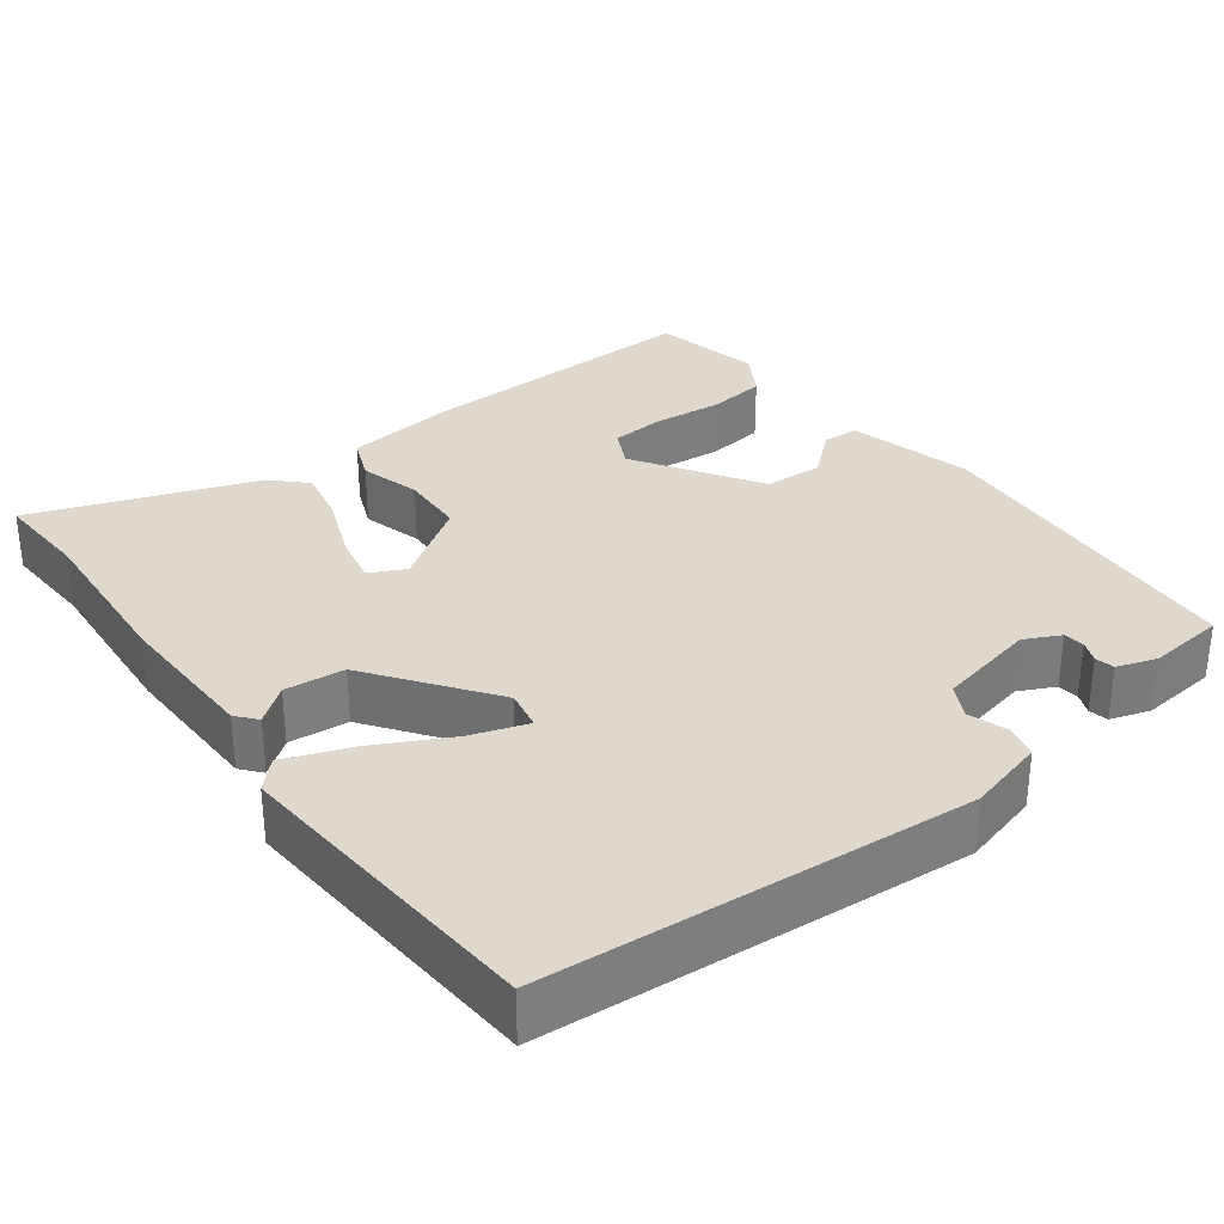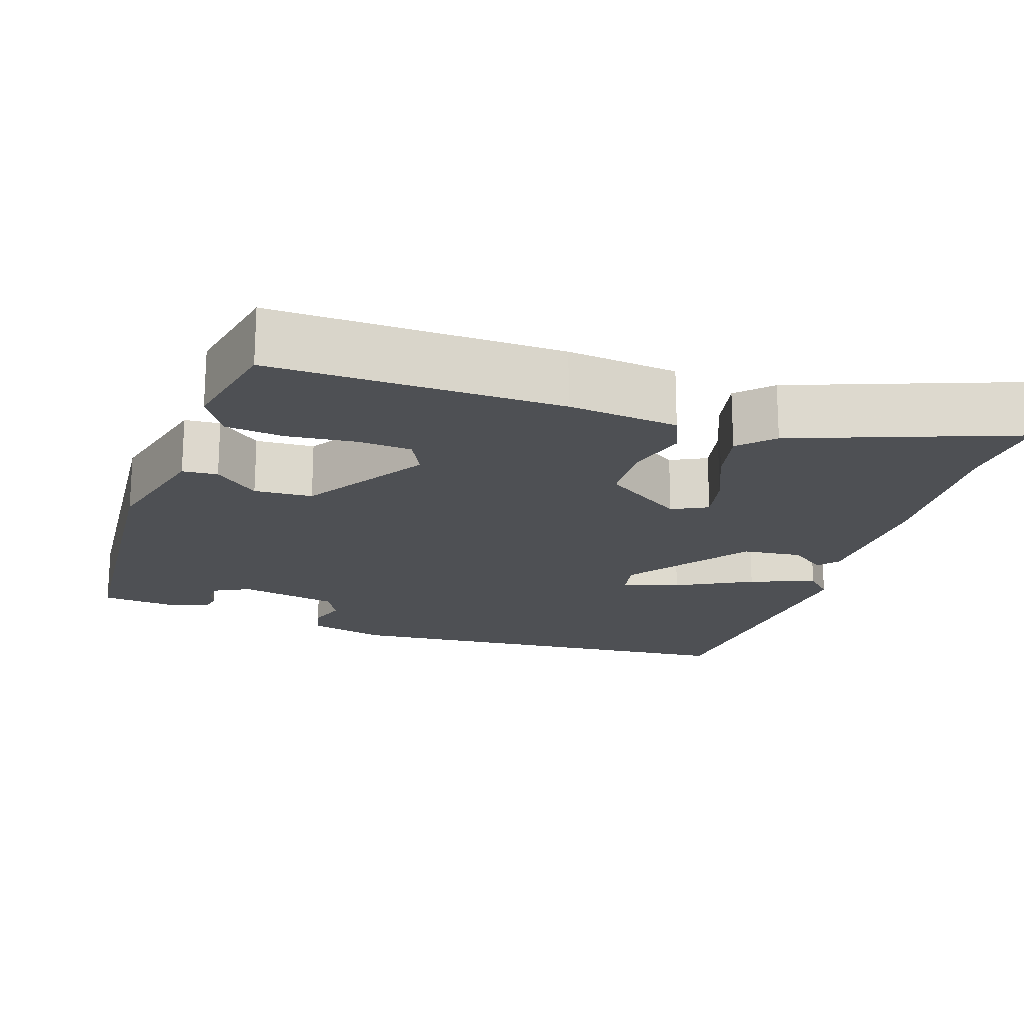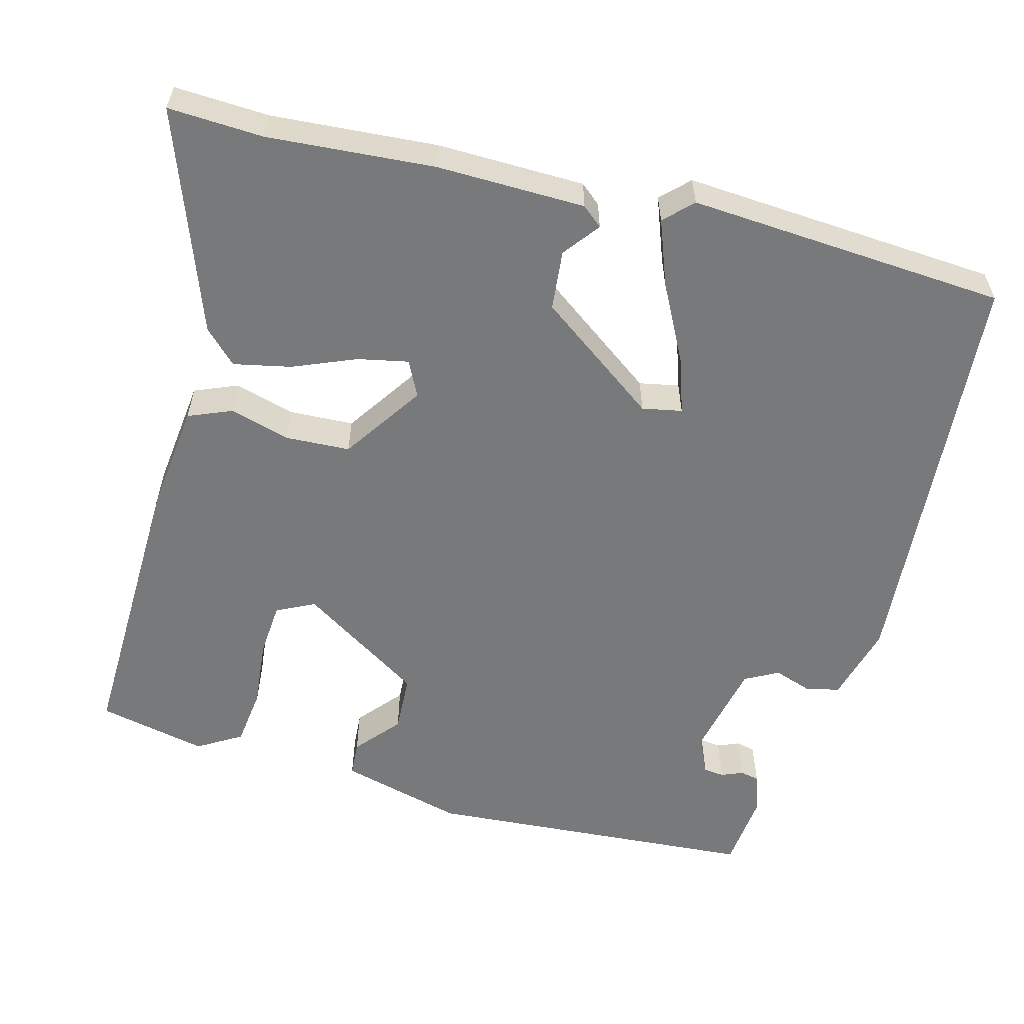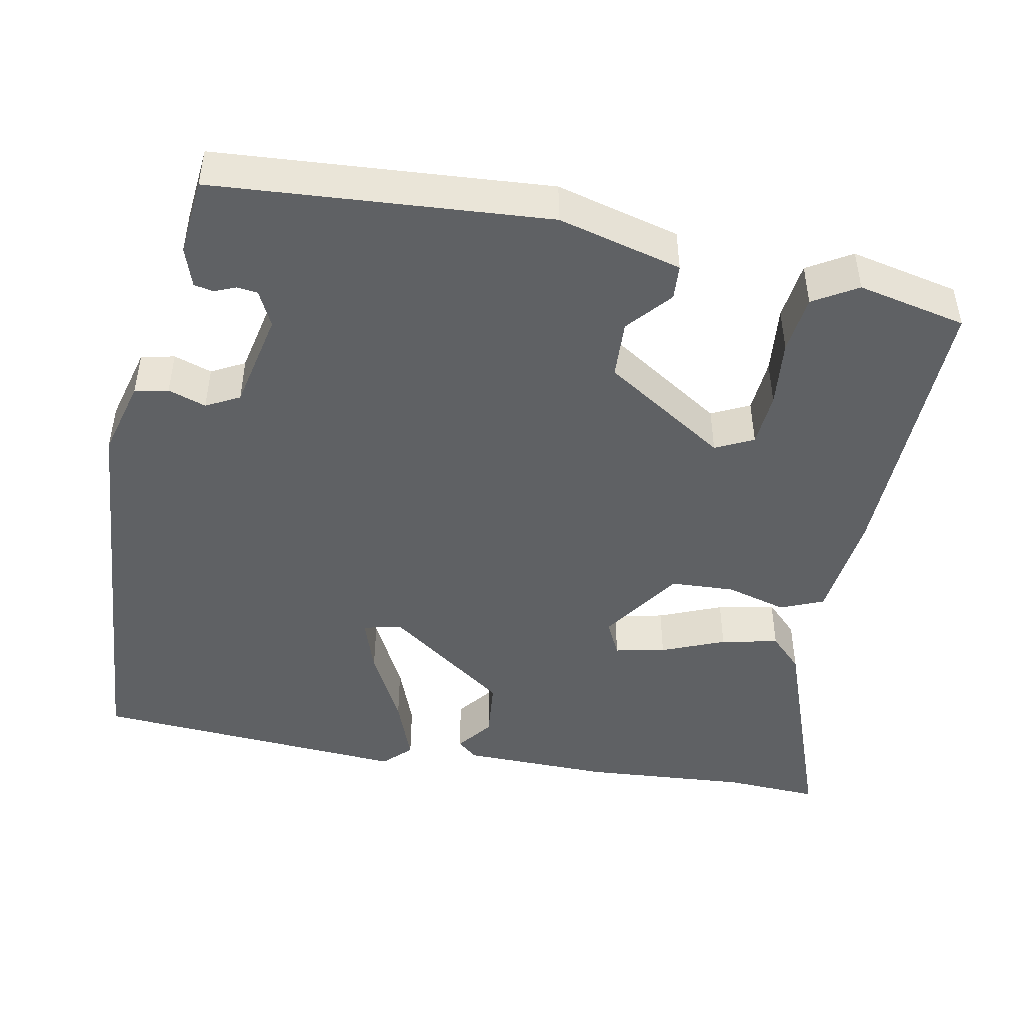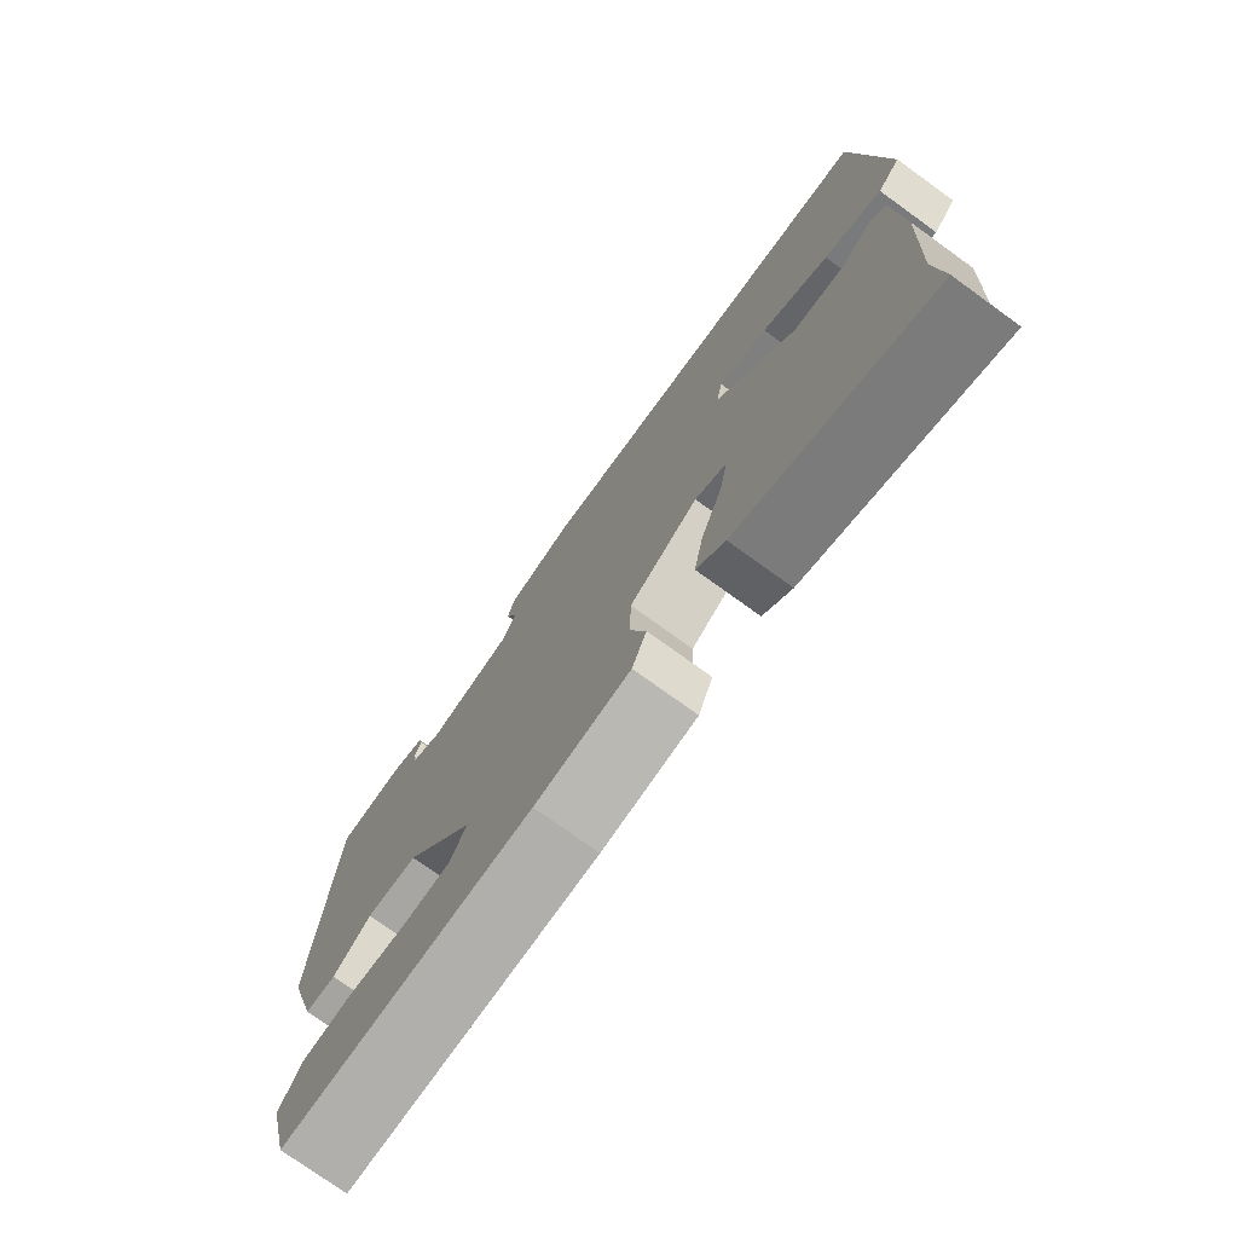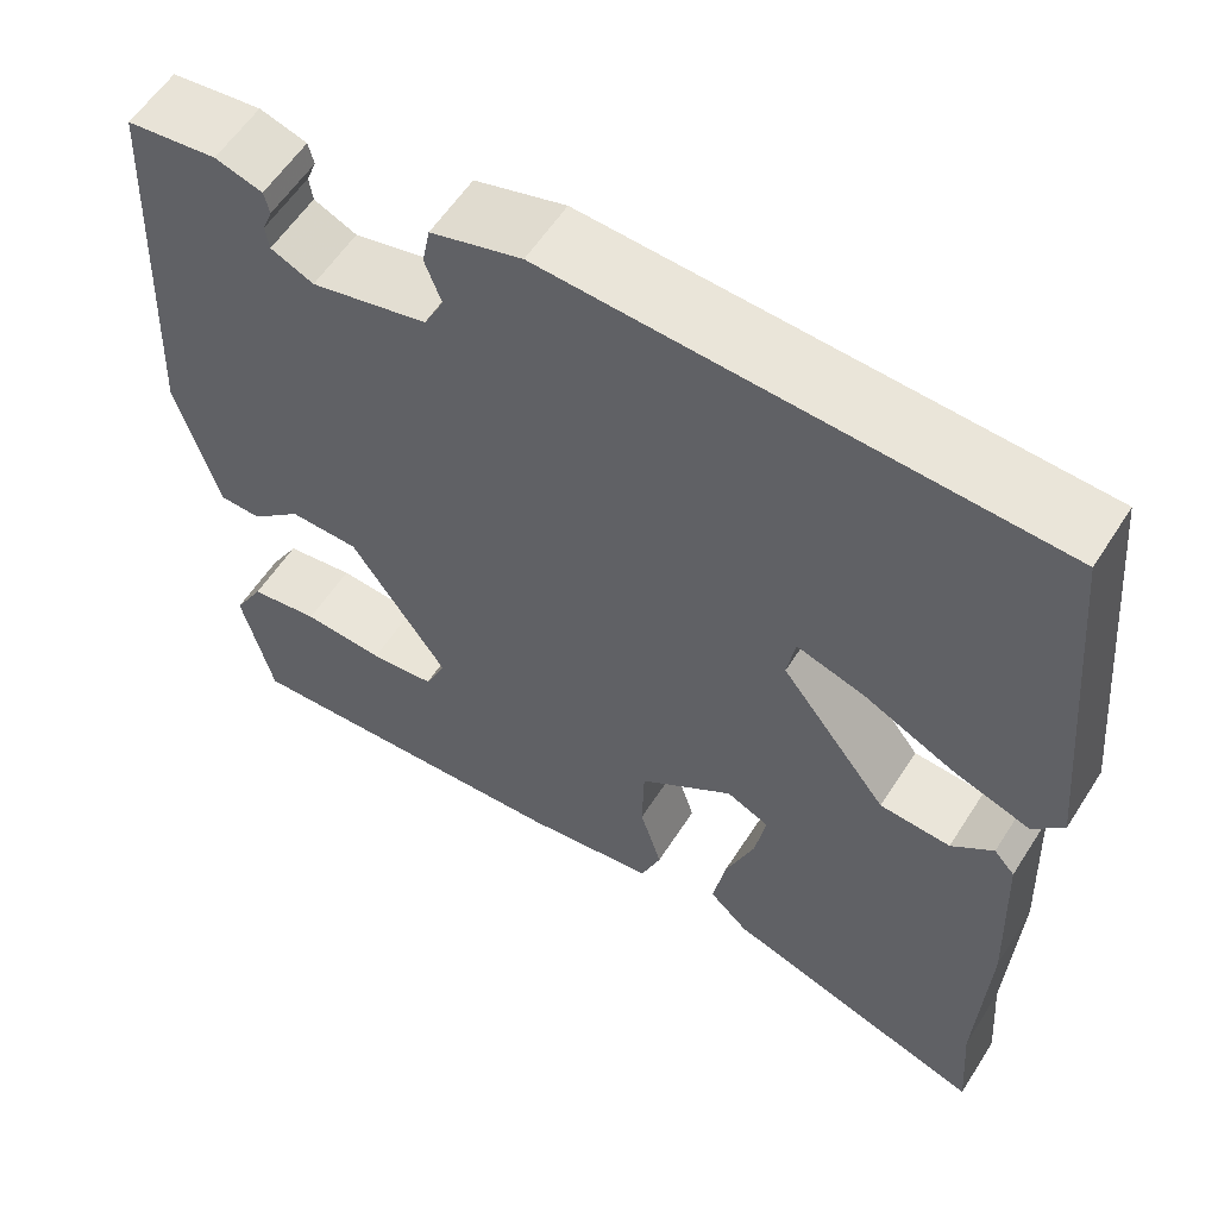
<metadata>
{"format":"obj","ext":"obj","renderer":"f3d","projection":"perspective","resolution":1024,"background":"white","views":[{"elev":32.1,"azim":-35.7,"up":"+Y"},{"elev":-18.9,"azim":163.2,"up":"+Y"},{"elev":-57.7,"azim":-103.6,"up":"+Y"},{"elev":-46.5,"azim":80.4,"up":"+Y"},{"elev":-75.7,"azim":-125.8,"up":"+Z"},{"elev":57.9,"azim":-147.7,"up":"+Z"}]}
</metadata>
<code>
v -0.506 0.07 -0.58
v -0.497 0.07 -0.457
v -0.508 0.07 -0.241
v -0.5 0.07 -0.048
v -0.477 0.07 -0.022
v -0.431 0.07 -0.059
v -0.353 0.07 -0.053
v -0.235 0.07 0.101
v -0.244 0.07 0.153
v -0.318 0.07 0.13
v -0.418 0.07 0.081
v -0.504 0.07 0.051
v -0.538 0.07 0.087
v -0.5 0.07 0.5
v 0.05 0.07 0.531
v 0.15 0.07 0.502
v 0.159 0.07 0.458
v 0.141 0.07 0.409
v 0.163 0.07 0.365
v 0.291 0.07 0.335
v 0.338 0.07 0.357
v 0.342 0.07 0.384
v 0.331 0.07 0.412
v 0.337 0.07 0.437
v 0.389 0.07 0.453
v 0.489 0.07 0.441
v 0.51 0.07 0.006
v 0.464 0.07 -0.154
v 0.418 0.07 -0.156
v 0.362 0.07 -0.106
v 0.286 0.07 -0.108
v 0.18 0.07 -0.265
v 0.203 0.07 -0.315
v 0.274 0.07 -0.322
v 0.363 0.07 -0.315
v 0.439 0.07 -0.326
v 0.472 0.07 -0.384
v 0.438 0.07 -0.525
v 0.062 0.07 -0.507
v -0.081 0.07 -0.487
v -0.103 0.07 -0.43
v -0.079 0.07 -0.352
v -0.081 0.07 -0.268
v -0.184 0.07 -0.195
v -0.231 0.07 -0.217
v -0.219 0.07 -0.283
v -0.187 0.07 -0.366
v -0.173 0.07 -0.441
v -0.216 0.07 -0.482
v -0.506 0 -0.58
v -0.497 0 -0.457
v -0.508 0 -0.241
v -0.5 0 -0.048
v -0.477 0 -0.022
v -0.431 0 -0.059
v -0.353 0 -0.053
v -0.235 0 0.101
v -0.244 0 0.153
v -0.318 0 0.13
v -0.418 0 0.081
v -0.504 0 0.051
v -0.538 0 0.087
v -0.5 0 0.5
v 0.05 0 0.531
v 0.15 0 0.502
v 0.159 0 0.458
v 0.141 0 0.409
v 0.163 0 0.365
v 0.291 0 0.335
v 0.338 0 0.357
v 0.342 0 0.384
v 0.331 0 0.412
v 0.337 0 0.437
v 0.389 0 0.453
v 0.489 0 0.441
v 0.51 0 0.006
v 0.464 0 -0.154
v 0.418 0 -0.156
v 0.362 0 -0.106
v 0.286 0 -0.108
v 0.18 0 -0.265
v 0.203 0 -0.315
v 0.274 0 -0.322
v 0.363 0 -0.315
v 0.439 0 -0.326
v 0.472 0 -0.384
v 0.438 0 -0.525
v 0.062 0 -0.507
v -0.081 0 -0.487
v -0.103 0 -0.43
v -0.079 0 -0.352
v -0.081 0 -0.268
v -0.184 0 -0.195
v -0.231 0 -0.217
v -0.219 0 -0.283
v -0.187 0 -0.366
v -0.173 0 -0.441
v -0.216 0 -0.482
f 49 1 2
f 48 49 2
f 47 48 2
f 46 47 2
f 2 3 4
f 46 2 4
f 45 46 4
f 44 45 4
f 40 41 42
f 39 40 42
f 38 39 42
f 37 38 42
f 36 37 42
f 35 36 42
f 34 35 42
f 33 34 42
f 32 33 42 43
f 31 32 43 44
f 28 29 30
f 27 28 30
f 26 27 30
f 25 26 30
f 25 30 31
f 22 23 24 25
f 21 22 25 31
f 20 21 31 44
f 16 17 18
f 15 16 18
f 14 15 18
f 13 14 18
f 12 13 18
f 11 12 18
f 10 11 18
f 9 10 18 19
f 8 9 19 20
f 4 5 6
f 44 4 6
f 44 6 7
f 7 8 20 44
f 51 50 98
f 51 98 97
f 51 97 96
f 51 96 95
f 53 52 51
f 53 51 95
f 53 95 94
f 53 94 93
f 91 90 89
f 91 89 88
f 91 88 87
f 91 87 86
f 91 86 85
f 91 85 84
f 91 84 83
f 91 83 82
f 92 91 82 81
f 93 92 81 80
f 79 78 77
f 79 77 76
f 79 76 75
f 79 75 74
f 80 79 74
f 74 73 72 71
f 80 74 71 70
f 93 80 70 69
f 67 66 65
f 67 65 64
f 67 64 63
f 67 63 62
f 67 62 61
f 67 61 60
f 67 60 59
f 68 67 59 58
f 69 68 58 57
f 55 54 53
f 55 53 93
f 56 55 93
f 93 69 57 56
f 1 50 51 2
f 2 51 52 3
f 3 52 53 4
f 4 53 54 5
f 5 54 55 6
f 6 55 56 7
f 7 56 57 8
f 8 57 58 9
f 9 58 59 10
f 10 59 60 11
f 11 60 61 12
f 12 61 62 13
f 13 62 63 14
f 14 63 64 15
f 15 64 65 16
f 16 65 66 17
f 17 66 67 18
f 18 67 68 19
f 19 68 69 20
f 20 69 70 21
f 21 70 71 22
f 22 71 72 23
f 23 72 73 24
f 24 73 74 25
f 25 74 75 26
f 26 75 76 27
f 27 76 77 28
f 28 77 78 29
f 29 78 79 30
f 30 79 80 31
f 31 80 81 32
f 32 81 82 33
f 33 82 83 34
f 34 83 84 35
f 35 84 85 36
f 36 85 86 37
f 37 86 87 38
f 38 87 88 39
f 39 88 89 40
f 40 89 90 41
f 41 90 91 42
f 42 91 92 43
f 43 92 93 44
f 44 93 94 45
f 45 94 95 46
f 46 95 96 47
f 47 96 97 48
f 48 97 98 49
f 49 98 50 1

</code>
